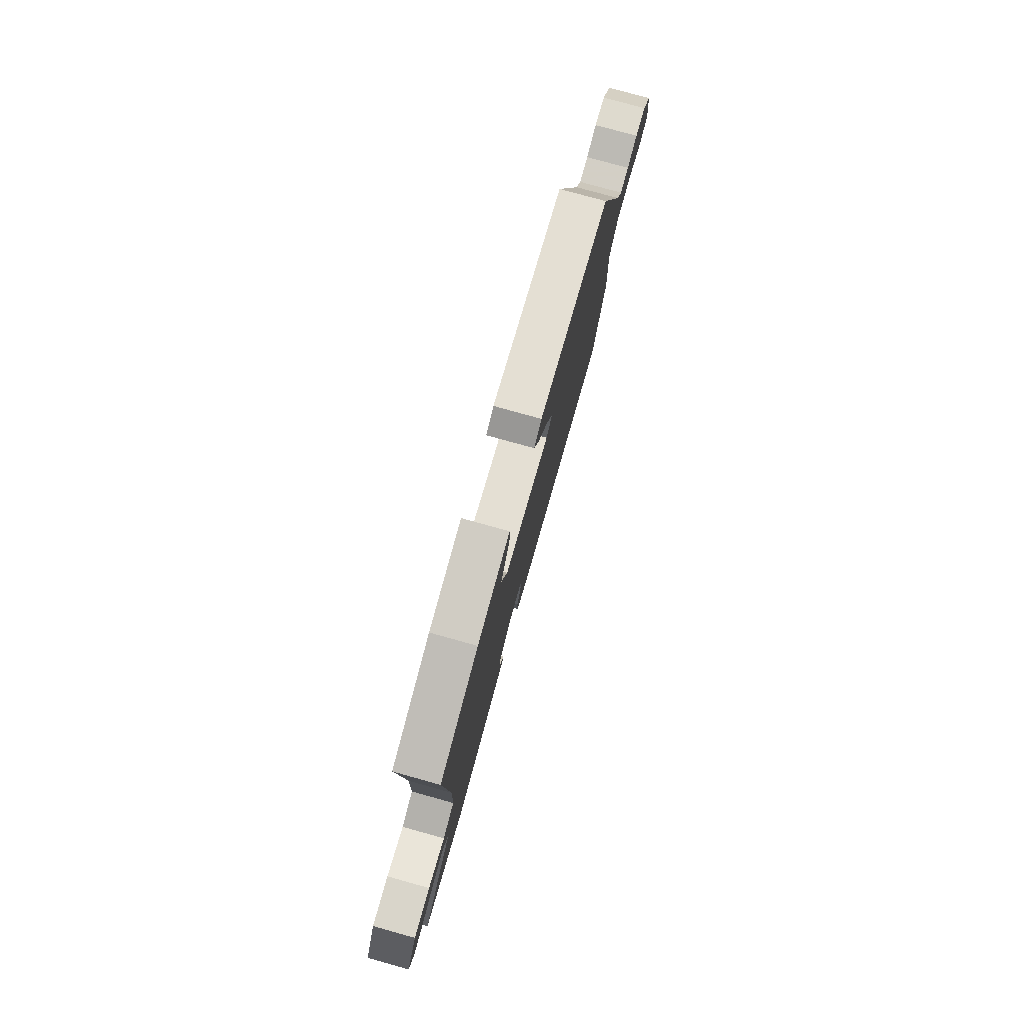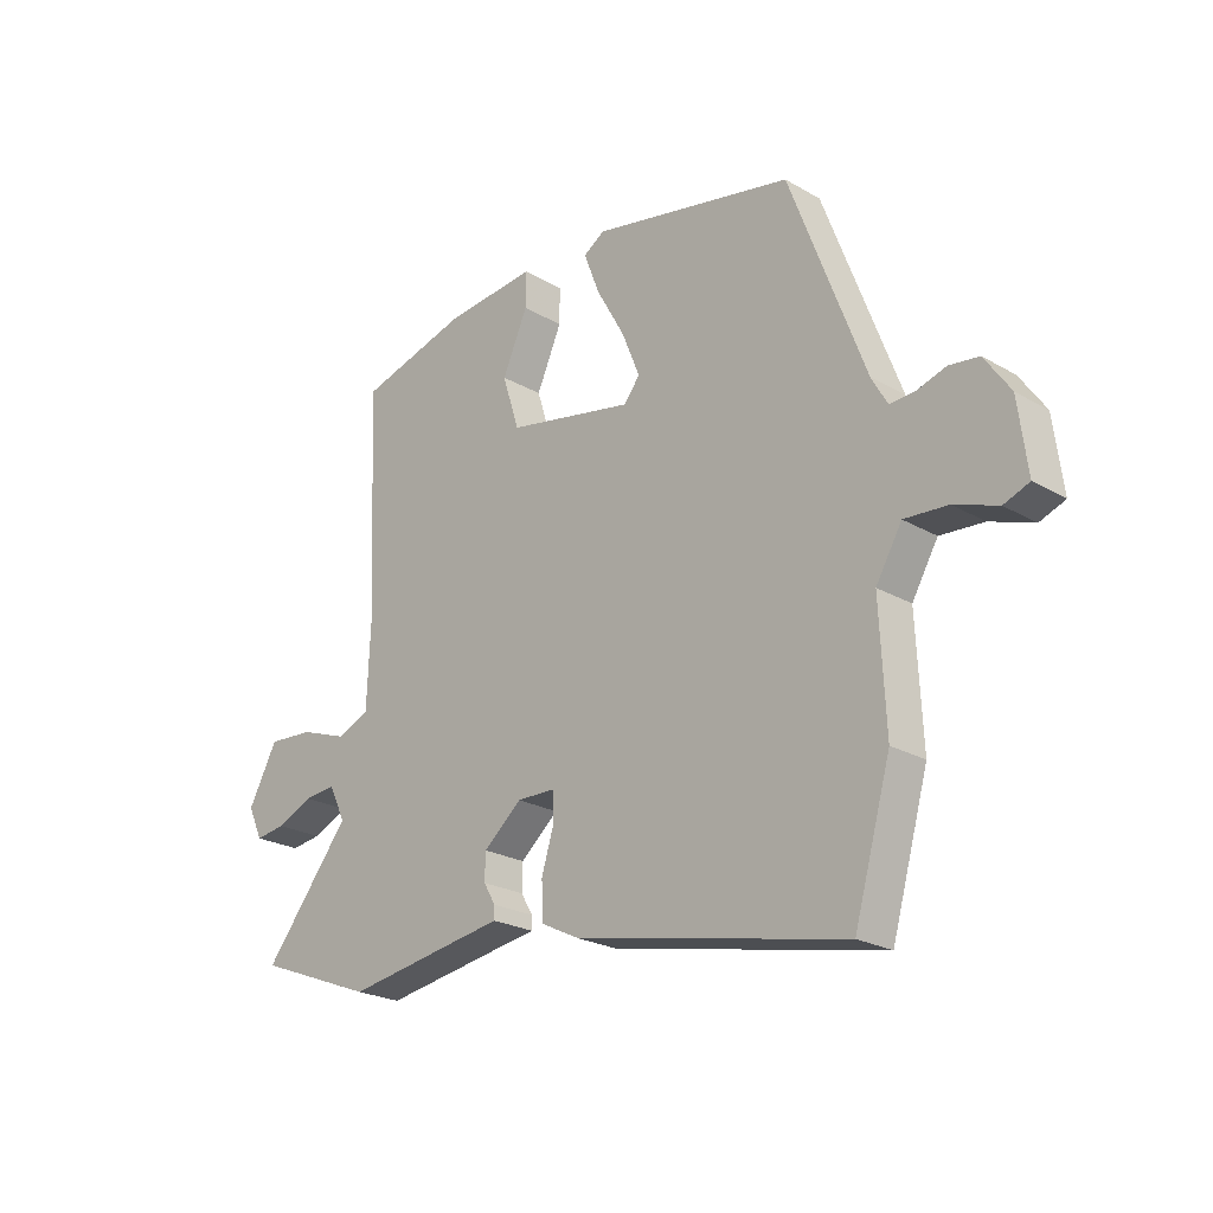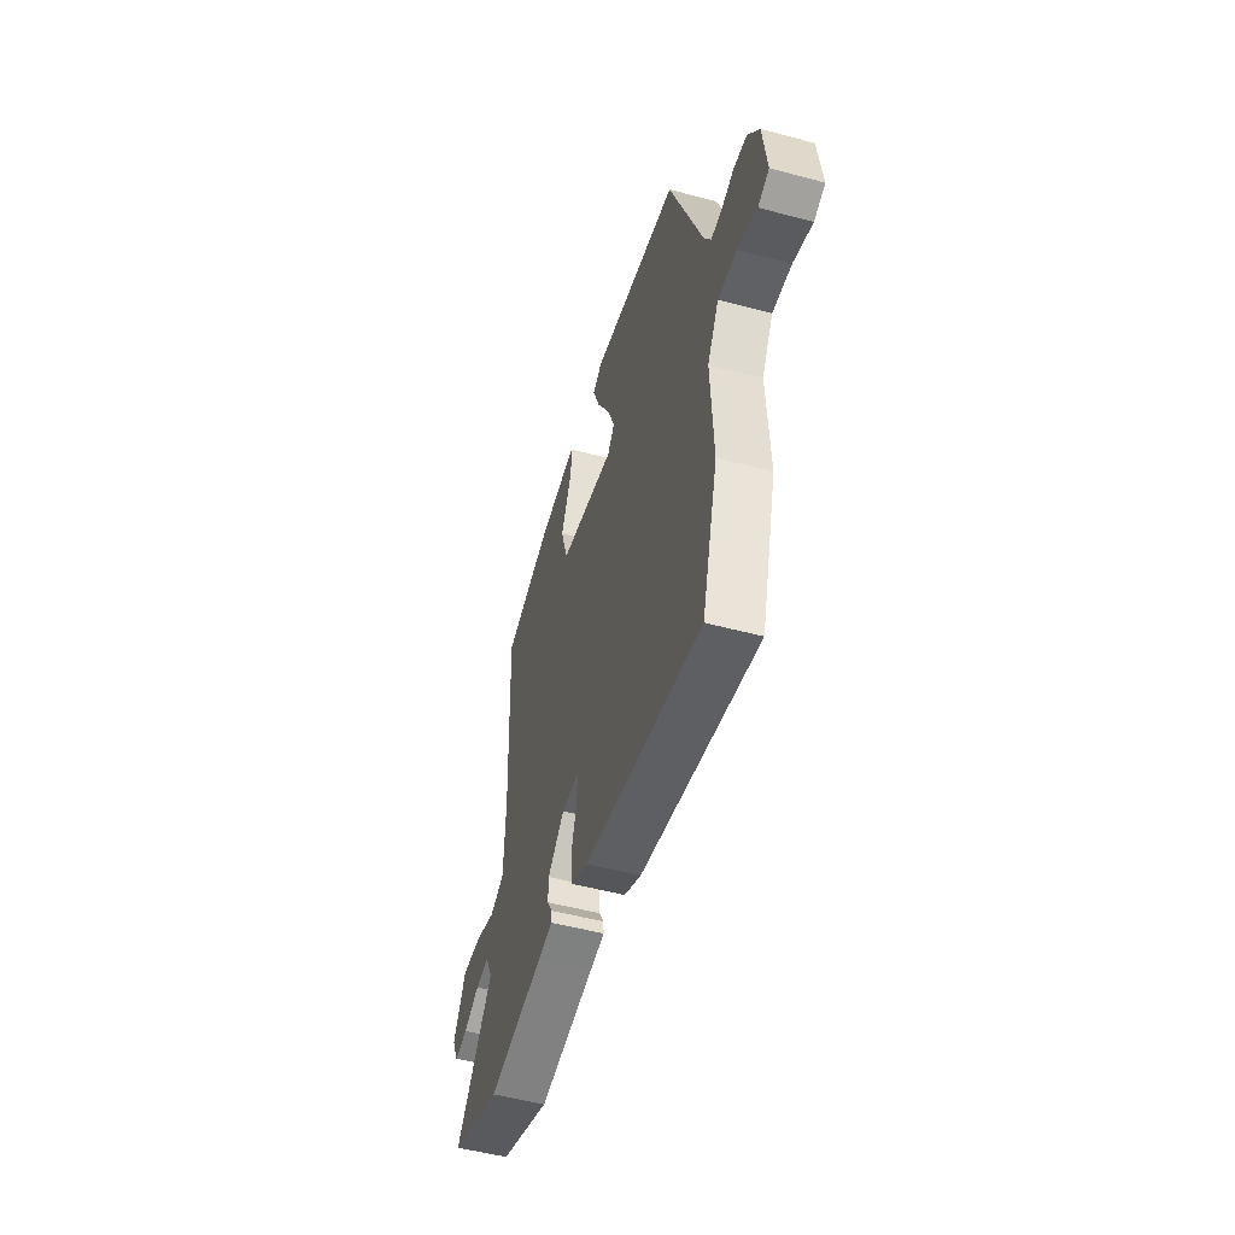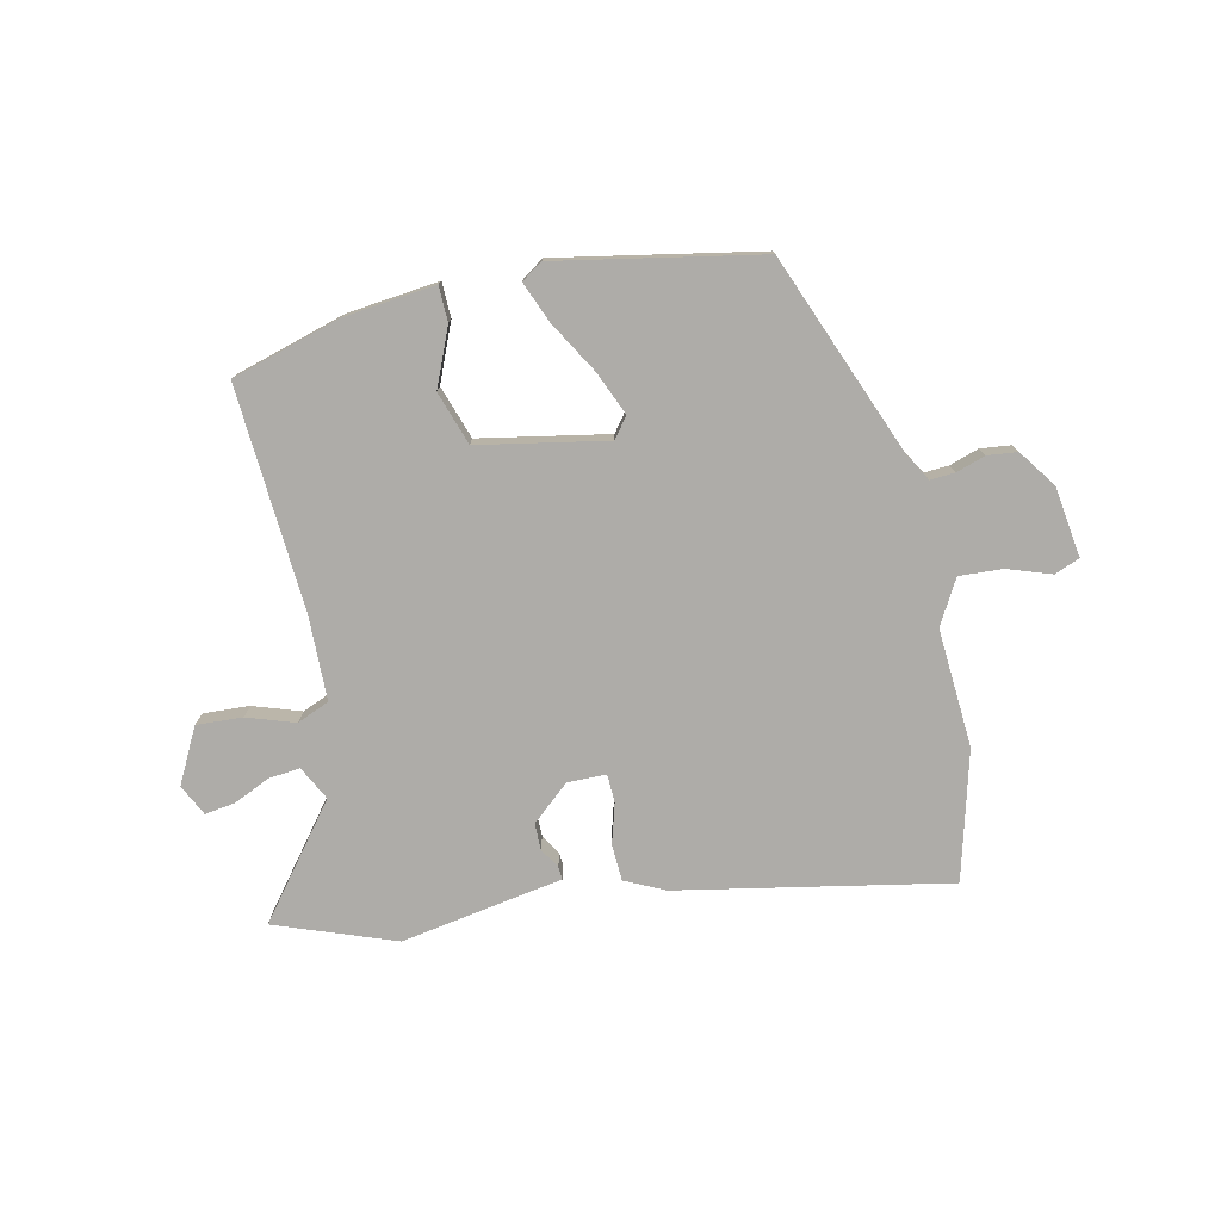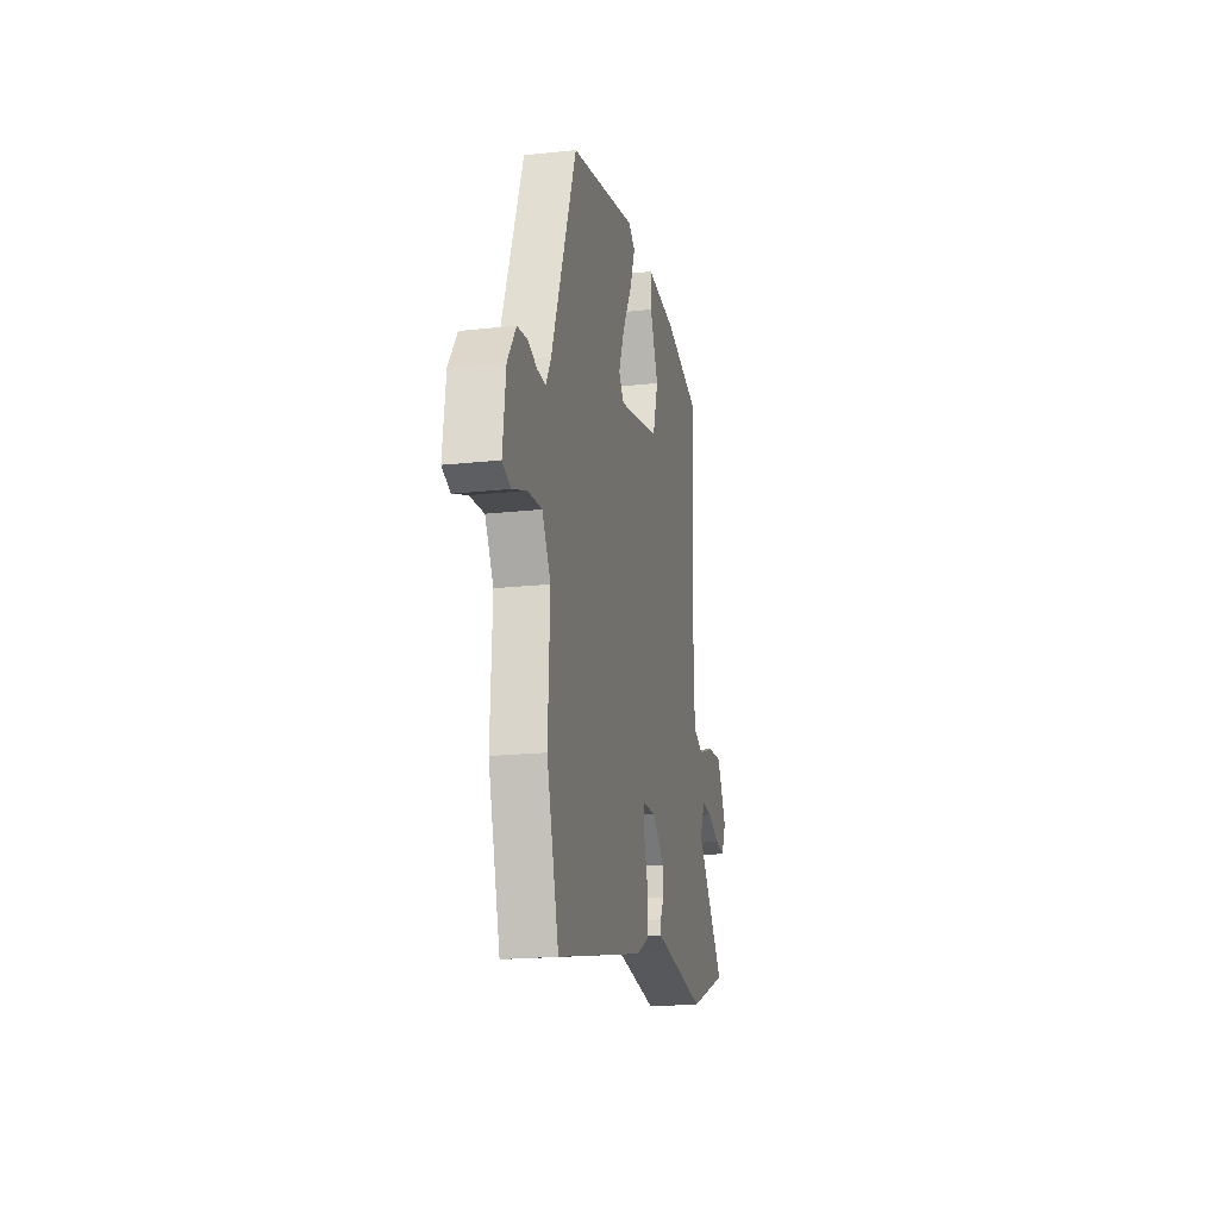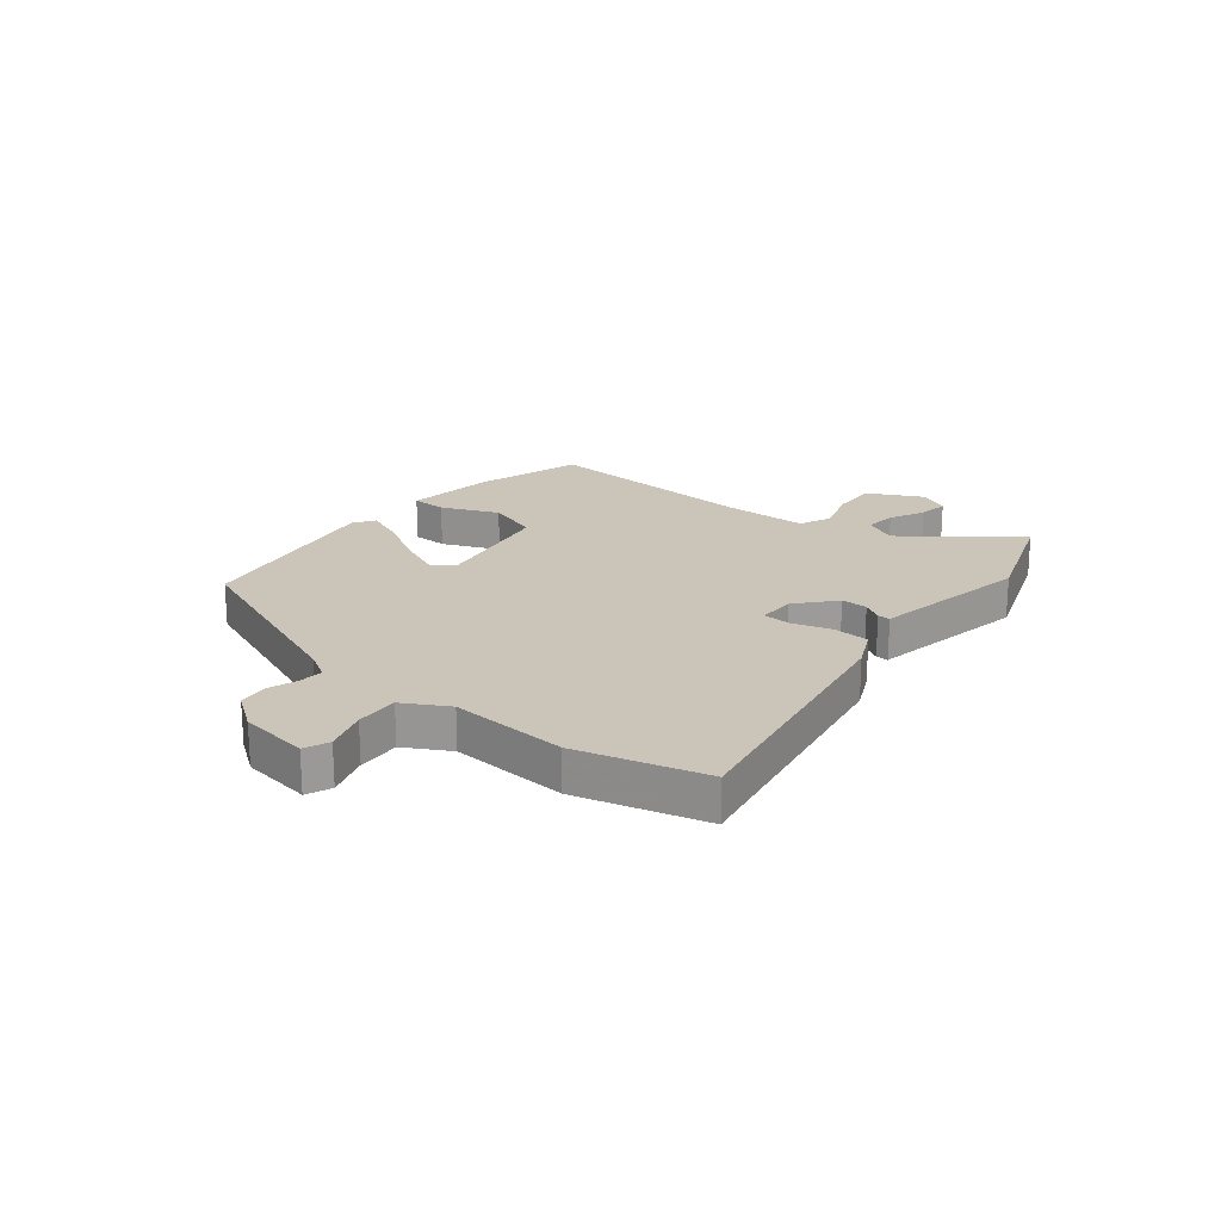
<metadata>
{"format":"obj","ext":"obj","renderer":"f3d","projection":"perspective","resolution":1024,"background":"white","views":[{"elev":78.8,"azim":-74.5,"up":"+Z"},{"elev":-23.4,"azim":45.9,"up":"+Z"},{"elev":-51.8,"azim":73.8,"up":"+Z"},{"elev":-76.9,"azim":13.5,"up":"+Y"},{"elev":-19.1,"azim":101.7,"up":"+Z"},{"elev":20.5,"azim":130.2,"up":"+Y"}]}
</metadata>
<code>
v -0.471 0.07 -0.511
v -0.682 0.07 -0.429
v -0.527 0.07 -0.238
v -0.557 0.07 -0.177
v -0.613 0.07 -0.182
v -0.678 0.07 -0.21
v -0.732 0.07 -0.217
v -0.758 0.07 -0.161
v -0.706 0.07 -0.065
v -0.624 0.07 -0.071
v -0.54 0.07 -0.101
v -0.482 0.07 -0.078
v -0.476 0.07 0.073
v -0.494 0.07 0.471
v -0.3 0.07 0.524
v -0.136 0.07 0.539
v -0.136 0.07 0.476
v -0.181 0.07 0.375
v -0.151 0.07 0.28
v 0.076 0.07 0.233
v 0.104 0.07 0.269
v 0.072 0.07 0.348
v 0.021 0.07 0.439
v -0.007 0.07 0.512
v 0.031 0.07 0.536
v 0.39 0.07 0.461
v 0.524 0.07 0.103
v 0.552 0.07 0.053
v 0.596 0.07 0.055
v 0.648 0.07 0.071
v 0.701 0.07 0.064
v 0.747 0.07 -0.003
v 0.763 0.07 -0.129
v 0.718 0.07 -0.146
v 0.641 0.07 -0.118
v 0.564 0.07 -0.112
v 0.518 0.07 -0.19
v 0.528 0.07 -0.401
v 0.463 0.07 -0.628
v -0.015 0.07 -0.527
v -0.085 0.07 -0.492
v -0.087 0.07 -0.427
v -0.065 0.07 -0.356
v -0.066 0.07 -0.306
v -0.135 0.07 -0.304
v -0.203 0.07 -0.361
v -0.204 0.07 -0.408
v -0.183 0.07 -0.444
v -0.182 0.07 -0.467
v -0.244 0.07 -0.476
v -0.471 0 -0.511
v -0.682 0 -0.429
v -0.527 0 -0.238
v -0.557 0 -0.177
v -0.613 0 -0.182
v -0.678 0 -0.21
v -0.732 0 -0.217
v -0.758 0 -0.161
v -0.706 0 -0.065
v -0.624 0 -0.071
v -0.54 0 -0.101
v -0.482 0 -0.078
v -0.476 0 0.073
v -0.494 0 0.471
v -0.3 0 0.524
v -0.136 0 0.539
v -0.136 0 0.476
v -0.181 0 0.375
v -0.151 0 0.28
v 0.076 0 0.233
v 0.104 0 0.269
v 0.072 0 0.348
v 0.021 0 0.439
v -0.007 0 0.512
v 0.031 0 0.536
v 0.39 0 0.461
v 0.524 0 0.103
v 0.552 0 0.053
v 0.596 0 0.055
v 0.648 0 0.071
v 0.701 0 0.064
v 0.747 0 -0.003
v 0.763 0 -0.129
v 0.718 0 -0.146
v 0.641 0 -0.118
v 0.564 0 -0.112
v 0.518 0 -0.19
v 0.528 0 -0.401
v 0.463 0 -0.628
v -0.015 0 -0.527
v -0.085 0 -0.492
v -0.087 0 -0.427
v -0.065 0 -0.356
v -0.066 0 -0.306
v -0.135 0 -0.304
v -0.203 0 -0.361
v -0.204 0 -0.408
v -0.183 0 -0.444
v -0.182 0 -0.467
v -0.244 0 -0.476
f 47 48 49 50
f 46 47 50 1
f 45 46 1 2
f 40 41 42 43
f 40 43 44
f 37 38 39 40
f 36 37 40 44
f 32 33 34 35
f 32 35 36
f 29 30 31 32
f 28 29 32 36
f 27 28 36 44
f 22 23 24 25
f 21 22 25 26
f 20 21 26 27
f 15 16 17 18
f 13 14 15 18
f 12 13 18 19
f 8 9 10 11
f 6 7 8 11
f 5 6 11 12
f 4 5 12
f 3 4 12 19
f 45 2 3
f 20 27 44 45
f 3 19 20 45
f 100 99 98 97
f 51 100 97 96
f 52 51 96 95
f 93 92 91 90
f 94 93 90
f 90 89 88 87
f 94 90 87 86
f 85 84 83 82
f 86 85 82
f 82 81 80 79
f 86 82 79 78
f 94 86 78 77
f 75 74 73 72
f 76 75 72 71
f 77 76 71 70
f 68 67 66 65
f 68 65 64 63
f 69 68 63 62
f 61 60 59 58
f 61 58 57 56
f 62 61 56 55
f 62 55 54
f 69 62 54 53
f 53 52 95
f 95 94 77 70
f 95 70 69 53
f 1 51 52 2
f 2 52 53 3
f 3 53 54 4
f 4 54 55 5
f 5 55 56 6
f 6 56 57 7
f 7 57 58 8
f 8 58 59 9
f 9 59 60 10
f 10 60 61 11
f 11 61 62 12
f 12 62 63 13
f 13 63 64 14
f 14 64 65 15
f 15 65 66 16
f 16 66 67 17
f 17 67 68 18
f 18 68 69 19
f 19 69 70 20
f 20 70 71 21
f 21 71 72 22
f 22 72 73 23
f 23 73 74 24
f 24 74 75 25
f 25 75 76 26
f 26 76 77 27
f 27 77 78 28
f 28 78 79 29
f 29 79 80 30
f 30 80 81 31
f 31 81 82 32
f 32 82 83 33
f 33 83 84 34
f 34 84 85 35
f 35 85 86 36
f 36 86 87 37
f 37 87 88 38
f 38 88 89 39
f 39 89 90 40
f 40 90 91 41
f 41 91 92 42
f 42 92 93 43
f 43 93 94 44
f 44 94 95 45
f 45 95 96 46
f 46 96 97 47
f 47 97 98 48
f 48 98 99 49
f 49 99 100 50
f 50 100 51 1

</code>
